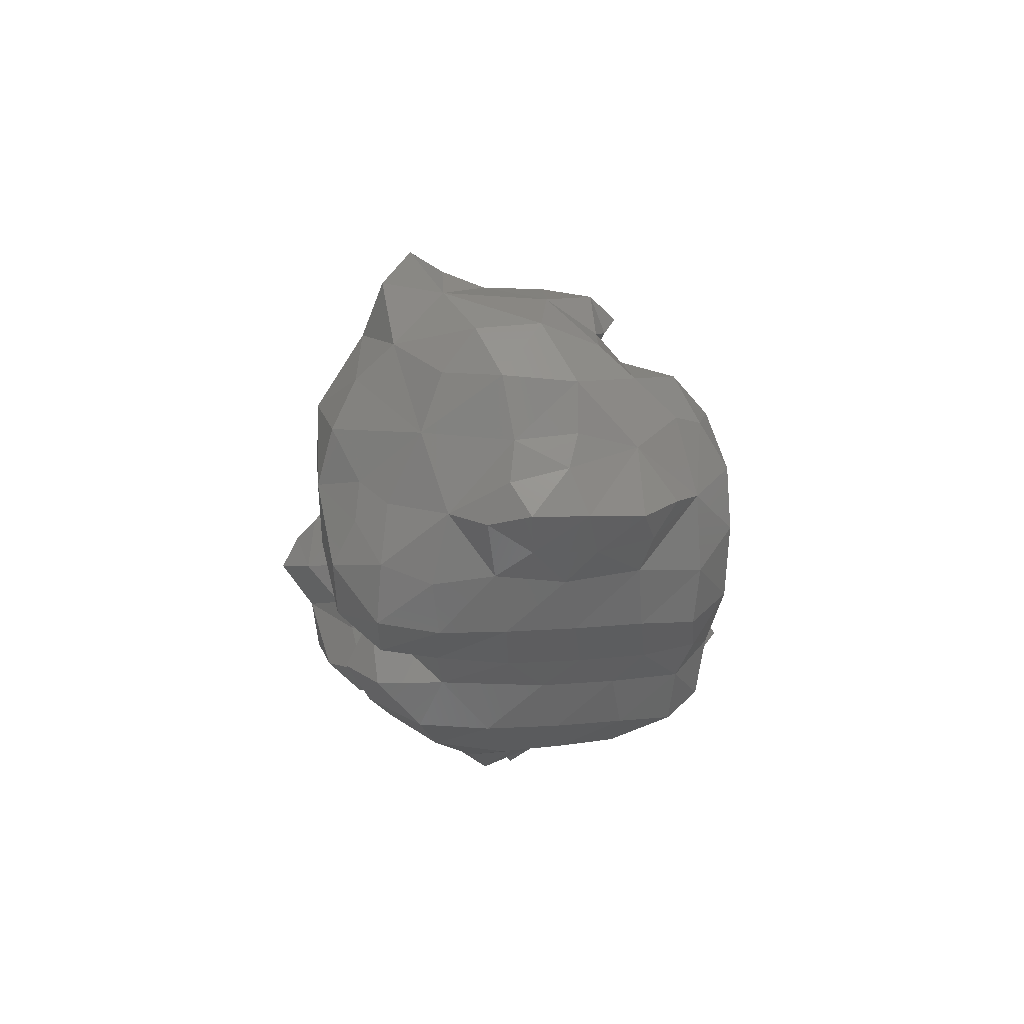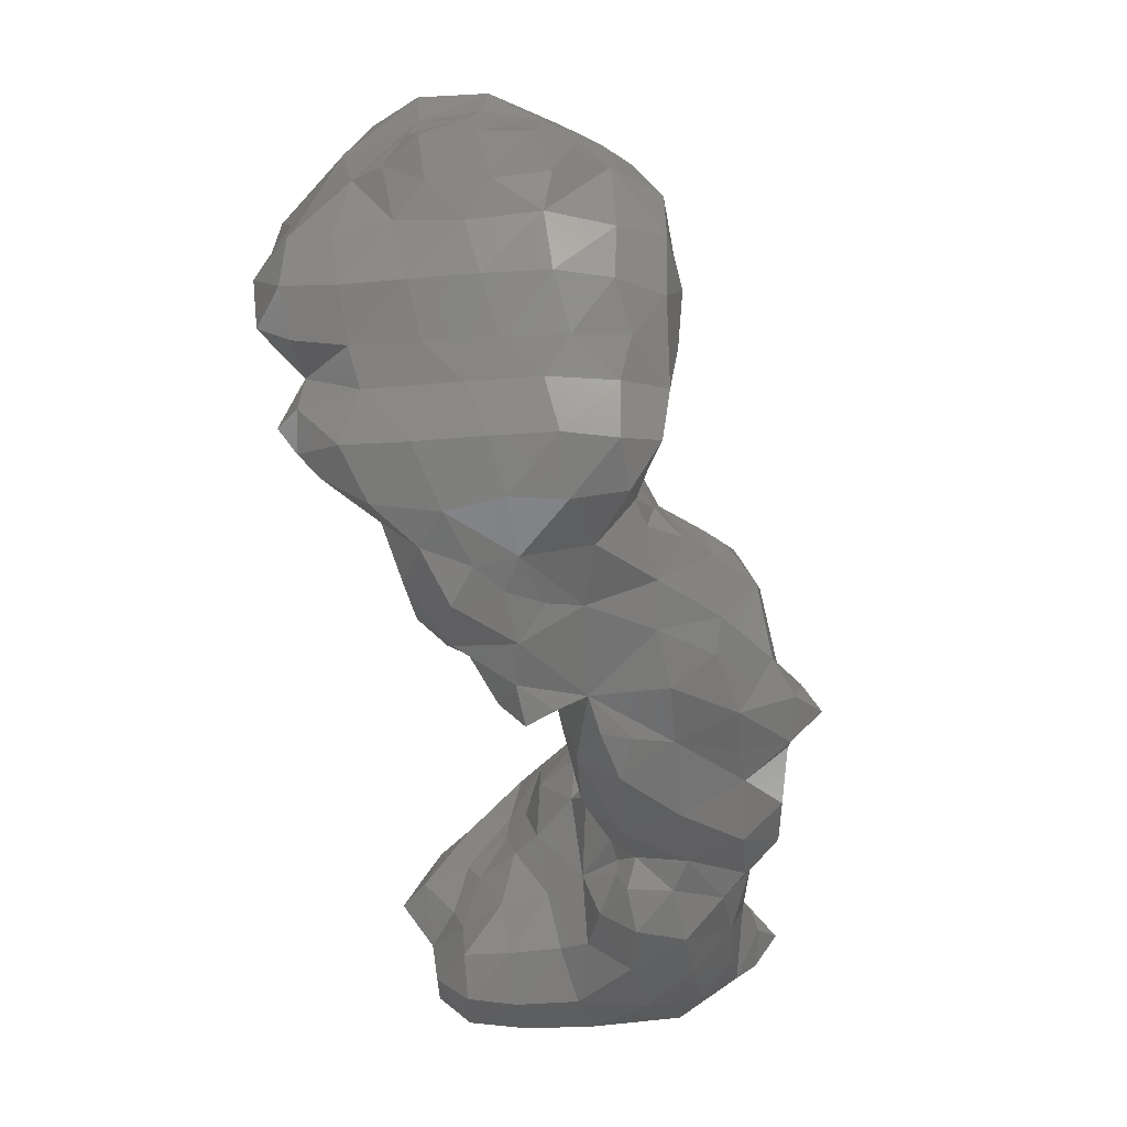
<metadata>
{"format":"stl","ext":"stl","renderer":"f3d","projection":"perspective","resolution":1024,"background":"white","views":[{"elev":18.2,"azim":-101.4,"up":"+Z"},{"elev":-35.9,"azim":-83.0,"up":"+Z"}]}
</metadata>
<code>
# stl→obj: 376 verts, 748 faces
v 123.5 80.3 137
v 123.3 79.66 137.6
v 122.7 80.43 137.5
v 124.5 80.29 136.9
v 124.3 79.6 137.6
v 125.5 80.21 137
v 125.3 79.65 137.5
v 126.4 80.65 137
v 126.2 79.64 137.6
v 127 80.28 137.8
v 123.2 81.08 137.1
v 122.8 81.18 137.6
v 124.2 81.27 136.9
v 125.4 81.17 136.8
v 123.5 81.69 137.6
v 124.3 81.99 137.5
v 124.7 82.48 137.6
v 125.3 82.26 136.9
v 126.4 82.15 137
v 127.1 81.85 137.6
v 125.4 83.32 137
v 124.8 83.36 137.6
v 126.4 83.28 137
v 127.1 83.06 137.6
v 125.4 84.15 137.1
v 124.9 84.16 137.7
v 126.2 84.24 137.1
v 127.2 84.16 137.7
v 125.7 84.74 137.6
v 126.6 84.84 137.7
v 122.1 79.25 138
v 122.3 78.61 138.7
v 121.3 79.15 138.6
v 123 79.29 137.9
v 123 78.72 138.5
v 124 79.25 138.5
v 126.6 79.32 138
v 126.5 78.94 138.5
v 126 79.22 138.4
v 126.9 79.48 138.5
v 121.2 80.18 138
v 120 80.15 138.6
v 122.3 80.15 137.8
v 125.3 79.44 138.5
v 127.1 80.36 138.7
v 120.2 81.01 138.1
v 119.7 80.77 138.5
v 119.5 81.23 138.5
v 121.8 81.14 138.1
v 122.9 81.04 138.3
v 122.7 81.33 138.5
v 123.3 81.4 138.2
v 123.4 81.38 138.5
v 127.3 81.23 138.5
v 118.8 82.28 138.3
v 118.8 81.84 138.5
v 118.3 82.36 138.7
v 120.2 81.69 138.6
v 119.2 82.18 138.7
v 122 81.8 138.8
v 124 82.03 138.5
v 124.5 82.69 138.6
v 127.4 82.23 138.6
v 118.9 82.71 138.8
v 124.8 83.51 138.5
v 127.4 83.46 138.7
v 125.4 84.27 138.5
v 127.6 83.93 138.5
v 127.8 84.36 138.5
v 125.7 84.49 138.9
v 126.4 84.98 138.7
v 127.3 84.79 138.4
v 121 78.4 139.1
v 121 77.88 139.6
v 120.4 78.27 139.5
v 121.4 78.17 139.7
v 119.9 79.14 139
v 119.9 78.58 139.9
v 119 79.41 139.5
v 120.7 79.18 138.8
v 122 78.46 139.6
v 123.2 78.63 139.4
v 124.4 79.37 139.7
v 126.3 79.36 139
v 119 80.11 138.9
v 118.3 80.24 139.5
v 125.5 79.93 139.3
v 125.2 80.01 139.7
v 126.4 80.06 139.2
v 119 81.36 138.9
v 117.6 81.26 139.6
v 123.1 81.47 138.7
v 125.7 80.28 139.7
v 126.6 80.49 139.7
v 127.3 81.31 139.6
v 117.7 82.23 139
v 117.4 81.8 139.5
v 116.9 82.35 139.4
v 120.3 82.01 139.6
v 119.5 82.44 139.5
v 121.9 81.83 139.7
v 123 81.85 139.5
v 123.6 82.17 139.8
v 127.6 81.91 139.5
v 127.7 82.57 139
v 128 82.48 139.7
v 116.8 83.11 139.2
v 116.4 82.74 139.6
v 116.1 83.48 139.7
v 117.7 83.23 139.1
v 118.7 83.15 139.5
v 118.3 83.41 139.5
v 124.4 82.85 139.6
v 124.8 83.29 139.5
v 127.7 83.27 139
v 128 83.15 139.5
v 116.9 83.85 139.7
v 117.9 83.82 139.7
v 125.3 83.97 139.4
v 125.7 84.23 139.8
v 127.4 84.41 139
v 127.3 84.21 139.6
v 127.6 83.7 139.6
v 126 85.08 139.7
v 127.1 85.07 139.6
v 126.5 85.55 139.5
v 120.9 78.17 140
v 118.7 79.29 139.9
v 119 78.74 140.7
v 118.2 79.37 140.8
v 120 78.72 141.3
v 121.1 78.52 140.5
v 122.2 78.64 140.6
v 123.2 78.7 140.4
v 123.9 79.29 140.7
v 115.8 80.38 140.2
v 115.4 79.87 140.8
v 115 80.44 140.6
v 116.2 80.13 140.9
v 117.7 80.16 140
v 117.7 79.77 140.8
v 117.1 80.26 140.6
v 122.2 80.55 140.5
v 121.6 80.43 140.7
v 121.9 80.03 140.8
v 122.5 80.15 140.8
v 124.5 79.47 140.7
v 125.5 80.14 140
v 125.3 79.69 140.5
v 126.2 80.32 140.6
v 115.6 81.23 140
v 114.9 81.28 140.7
v 116.7 80.39 140.8
v 116.7 80.98 140
v 121.2 81.28 140.4
v 120.6 81.32 140.8
v 121.1 80.86 140.7
v 122.2 81.33 140.2
v 123.2 80.81 140.8
v 123 81.32 140.3
v 123.5 81.45 140.6
v 127.6 81.25 140.2
v 127.3 80.77 140.5
v 127.8 81.24 140.6
v 115.5 82.12 140
v 114.8 82.31 140.7
v 116.5 82.08 139.8
v 120.5 82.08 140.6
v 123.8 82.12 140.7
v 127.4 82.32 140.5
v 127.5 81.67 140.6
v 115.6 83.07 140
v 114.9 83.43 140.7
v 119.3 83.19 140.4
v 119.8 82.76 140.5
v 124.4 82.81 140.6
v 125.1 83.16 140.5
v 125.3 83.53 140.1
v 125.6 83.5 140.7
v 127.4 83.47 140.4
v 127.7 83.15 140.1
v 115.6 84.15 140.2
v 115 84.5 140.8
v 116.7 84.18 140.7
v 116.2 84.52 140.7
v 117.6 84.05 140.5
v 118.5 83.78 140.7
v 125.9 84.27 140.7
v 127.1 84.39 140.5
v 115.6 84.88 140.8
v 126.4 84.86 140.5
v 126.6 85.22 140.1
v 118.8 79.13 141.3
v 119.2 79.07 141.5
v 121 79.17 141.3
v 120.5 79.37 141.7
v 122 79.36 141.1
v 123 79.15 141.1
v 115.4 79.74 141.7
v 114.8 80.4 141.4
v 116.2 80.09 141.9
v 117.5 80.18 141.2
v 118.1 80.14 141.7
v 118.8 79.48 141.6
v 120.9 80.25 141.3
v 123.2 79.95 141.2
v 124.3 79.72 141.5
v 123.7 80.35 141.5
v 125.3 79.75 141.4
v 126.1 80.35 141.6
v 114.6 81.48 141.5
v 116.7 80.35 141.7
v 117.5 80.37 141.6
v 119.8 81.37 141.5
v 119.9 80.83 141.8
v 124.1 81.32 141.4
v 126.7 80.74 141.4
v 127.5 81.2 141.1
v 127.1 81.67 141.5
v 114.6 82.61 141.5
v 118.8 82.31 141.7
v 119 81.77 141.8
v 119.8 82.23 141.2
v 124.4 82.3 141.3
v 124.8 82.07 141.7
v 124.6 81.28 141.8
v 127.1 83.29 141.4
v 114.7 84.18 141.6
v 118.4 83.33 141.6
v 119 83.12 141.2
v 125.2 82.91 141.4
v 125.8 83.34 141.5
v 117.2 84.28 141.8
v 117.7 83.92 141.5
v 126.4 83.81 141.5
v 126.6 84.25 141.1
v 115.5 85.23 141.1
v 115 85.16 141.6
v 116.4 84.98 141.6
v 115.5 85.57 141.7
v 119.7 79.35 142.1
v 114.5 80.2 142.1
v 114.6 79.69 142.8
v 113.9 80.38 142.7
v 115.7 79.62 142.7
v 116.4 80.06 142.7
v 119 80.11 142.2
v 119.8 80.18 142.1
v 124.5 80.51 142.1
v 125.4 80.34 142.1
v 114.3 81.05 142
v 113.8 81.25 142.8
v 116.7 80.34 142.5
v 117.6 80.63 142.6
v 118.8 81.16 142.2
v 118.2 81.38 142.7
v 125.4 81.42 142.2
v 126.3 81.21 142.1
v 114.3 82.09 142
v 113.7 82.29 142.8
v 118 82.14 142.4
v 117.5 82.43 142.9
v 117.8 81.91 142.8
v 125.5 82.46 142.1
v 126.3 82.77 142.1
v 114.3 83.21 142.1
v 113.7 83.35 142.8
v 117.9 83.09 142.3
v 117.4 83.54 142.7
v 114.4 84.31 142.2
v 113.8 84.37 142.8
v 117.2 84.42 142.6
v 114.4 85.18 142.4
v 113.9 85.29 143
v 115.4 85.19 142.5
v 116.6 84.97 142.8
v 114.7 85.79 142.9
v 114.5 79.65 143.9
v 113.8 80.32 143.5
v 115.4 79.5 143.6
v 116.8 80.3 143.1
v 116.3 79.73 143.6
v 117 80.37 143.8
v 113.5 81.36 143.7
v 117.2 81.16 143.6
v 117.6 81.48 143.2
v 113.5 82.5 143.6
v 116.9 82.14 143.5
v 116.5 82.31 144
v 116.7 81.78 143.9
v 113.5 83.57 143.8
v 116.8 83.03 143.5
v 116.7 83.16 144
v 113.6 84.49 143.7
v 116.9 83.54 143.6
v 117.2 84.26 143.8
v 113.9 85.22 143.9
v 116 85.47 143.5
v 115.4 85.56 143.1
v 116.5 85.27 143.7
v 114.5 85.86 143.8
v 115.6 85.9 143.8
v 114.6 79.69 144.9
v 113.8 80.41 144.7
v 115.6 79.63 144.6
v 116.5 80.18 144.4
v 116.2 80.3 144.9
v 113.3 81.2 144.3
v 113.3 80.85 144.8
v 113 81.44 144.8
v 116.7 81 144.4
v 116.4 81.31 144.8
v 113.2 82.08 144.2
v 112.9 82.28 144.8
v 116.5 82.16 144.8
v 113.2 83.06 144.2
v 112.9 83.14 144.9
v 116.7 82.66 144.7
v 117.2 83.24 144.8
v 113.3 83.72 144.7
v 113.6 84.24 144.8
v 117.4 84.2 144.9
v 114.2 85.06 144.8
v 114.5 85.51 144.4
v 114.7 85.41 145
v 117.2 85.1 144.8
v 115.4 85.96 144.8
v 116.5 85.85 144.8
v 114.7 80.14 145.6
v 115.4 79.82 145.5
v 116 80.5 145.7
v 113.6 81.41 145.6
v 114.4 80.61 145.8
v 116.2 81.3 145.7
v 113.3 82.51 145.5
v 113.6 82.32 145.9
v 116.4 81.61 145.9
v 116.7 82.35 145.2
v 117.2 82.26 145.9
v 113.3 83.38 145.3
v 113.6 83.26 145.8
v 117.4 83.34 145.8
v 114.2 84.55 145.9
v 117.4 84.36 145.8
v 117.1 85.27 145.8
v 115.3 85.73 145.7
v 116.3 85.83 145.8
v 115.3 80.41 146.2
v 114.5 81.24 146.4
v 115.5 81.18 146.4
v 116.7 81.39 146.3
v 116.6 81.03 146.8
v 116.1 81.3 146.7
v 117 81.57 146.8
v 114.7 81.74 146.9
v 113.9 82.26 146.6
v 115.7 81.55 146.9
v 117.2 82.53 146.8
v 113.9 83.37 146.7
v 117.2 83.57 146.9
v 114.4 84.18 146.7
v 117.2 84.47 146.7
v 115.4 84.76 146.9
v 115.5 85.33 146.4
v 116.5 85.07 146.8
v 116.4 81.48 147.3
v 114.6 82.66 147.3
v 115.6 82.35 147.4
v 116.6 82.21 147.4
v 114.6 83.64 147.3
v 115.7 83.94 147.6
v 116.5 83.16 147.5
v 116.6 83.79 147.7
v 117 84.35 147.6
v 116.4 84.77 147.6
v 116.5 84.31 148.1
f 1 2 3
f 1 4 5
f 2 1 5
f 4 6 7
f 5 4 7
f 6 8 9
f 7 6 9
f 9 8 10
f 11 1 3
f 12 11 3
f 4 1 13
f 13 1 11
f 6 4 14
f 14 4 13
f 8 6 14
f 11 12 15
f 13 11 15
f 16 13 15
f 16 17 18
f 16 18 13
f 13 18 14
f 8 14 19
f 19 14 18
f 20 10 8
f 19 20 8
f 21 18 17
f 22 21 17
f 19 18 23
f 23 18 21
f 24 20 19
f 23 24 19
f 25 21 22
f 26 25 22
f 23 21 27
f 27 21 25
f 28 24 23
f 27 28 23
f 25 26 29
f 27 25 29
f 30 27 29
f 28 27 30
f 31 32 33
f 31 34 35
f 32 31 35
f 35 34 36
f 37 38 39
f 38 37 40
f 41 33 42
f 33 41 31
f 31 41 43
f 2 43 3
f 2 34 43
f 34 31 43
f 34 2 36
f 2 5 36
f 7 44 5
f 5 44 36
f 39 9 37
f 39 44 9
f 44 7 9
f 37 9 10
f 37 10 40
f 40 10 45
f 46 47 48
f 42 47 46
f 42 46 41
f 41 46 49
f 43 41 49
f 49 50 43
f 49 51 50
f 43 50 3
f 52 12 50
f 3 50 12
f 50 53 52
f 45 10 54
f 55 56 57
f 48 58 46
f 56 55 59
f 49 46 58
f 60 49 58
f 12 52 15
f 49 60 51
f 52 53 61
f 52 61 15
f 15 61 16
f 61 17 16
f 62 17 61
f 10 20 54
f 54 20 63
f 55 57 64
f 59 55 64
f 17 62 22
f 62 65 22
f 20 24 63
f 63 24 66
f 67 26 65
f 65 26 22
f 68 66 28
f 66 24 28
f 68 28 69
f 26 67 29
f 67 70 71
f 67 71 29
f 29 71 30
f 28 30 72
f 72 30 71
f 69 28 72
f 73 74 75
f 74 73 76
f 77 78 79
f 75 78 77
f 75 77 73
f 73 77 80
f 33 32 81
f 33 81 73
f 33 73 80
f 76 73 81
f 35 82 32
f 32 82 81
f 82 35 36
f 83 82 36
f 38 84 39
f 38 40 84
f 85 79 86
f 79 85 77
f 77 85 42
f 33 80 42
f 80 77 42
f 87 88 83
f 87 83 44
f 44 83 36
f 44 39 84
f 44 84 87
f 87 84 89
f 40 45 89
f 84 40 89
f 90 85 86
f 91 90 86
f 47 90 48
f 47 42 90
f 42 85 90
f 50 51 92
f 50 92 53
f 87 93 88
f 89 93 87
f 94 93 89
f 94 89 45
f 94 45 95
f 95 45 54
f 96 97 98
f 91 97 96
f 90 91 96
f 90 96 57
f 90 57 56
f 58 90 99
f 58 48 90
f 99 90 100
f 56 59 90
f 100 90 59
f 60 58 99
f 60 99 101
f 92 51 60
f 92 60 102
f 102 60 101
f 61 102 103
f 61 92 102
f 61 53 92
f 104 63 105
f 104 95 63
f 95 54 63
f 104 105 106
f 107 108 109
f 98 108 107
f 98 107 96
f 96 107 110
f 57 96 110
f 57 110 111
f 57 111 64
f 111 110 112
f 100 59 64
f 111 100 64
f 61 103 113
f 113 62 61
f 113 114 62
f 114 65 62
f 105 66 115
f 63 66 105
f 116 106 105
f 115 116 105
f 107 109 117
f 110 107 117
f 118 110 117
f 112 110 118
f 65 114 119
f 67 65 119
f 119 70 67
f 120 70 119
f 121 66 68
f 121 122 66
f 115 66 123
f 123 66 122
f 115 123 116
f 68 69 121
f 71 70 124
f 124 70 120
f 121 125 122
f 121 71 125
f 121 72 71
f 69 72 121
f 71 124 126
f 125 71 126
f 74 127 75
f 74 76 127
f 128 129 130
f 128 79 78
f 128 78 129
f 129 78 131
f 127 78 75
f 127 132 78
f 132 131 78
f 76 132 127
f 76 81 132
f 81 133 132
f 82 134 81
f 81 134 133
f 134 82 83
f 135 134 83
f 136 137 138
f 137 136 139
f 140 141 142
f 130 141 140
f 128 130 140
f 128 140 86
f 128 86 79
f 143 144 145
f 145 146 143
f 83 147 135
f 88 148 149
f 88 149 83
f 83 149 147
f 149 148 150
f 151 136 138
f 152 151 138
f 153 139 136
f 153 136 154
f 154 136 151
f 142 153 154
f 142 154 140
f 140 154 91
f 140 91 86
f 155 156 157
f 144 155 157
f 144 143 155
f 143 158 155
f 159 143 146
f 159 160 143
f 160 158 143
f 159 161 160
f 88 93 148
f 148 93 150
f 93 94 150
f 95 162 163
f 95 163 94
f 94 163 150
f 163 162 164
f 165 151 152
f 166 165 152
f 154 151 167
f 167 151 165
f 97 167 98
f 97 91 167
f 91 154 167
f 155 168 156
f 155 99 168
f 101 99 155
f 158 101 155
f 102 101 158
f 160 102 158
f 160 103 102
f 160 161 103
f 161 169 103
f 170 95 104
f 162 95 171
f 171 95 170
f 162 171 164
f 104 106 170
f 172 165 166
f 173 172 166
f 108 172 109
f 108 167 172
f 167 165 172
f 98 167 108
f 100 111 174
f 100 174 175
f 100 175 99
f 168 99 175
f 103 169 176
f 113 103 176
f 114 177 178
f 114 113 177
f 113 176 177
f 177 179 178
f 180 170 181
f 106 116 181
f 170 106 181
f 182 172 173
f 183 182 173
f 109 172 182
f 109 182 184
f 109 184 117
f 184 182 185
f 118 117 186
f 117 184 186
f 111 112 118
f 111 118 187
f 187 118 186
f 174 111 187
f 114 178 119
f 178 120 119
f 178 179 120
f 179 188 120
f 123 180 181
f 123 122 180
f 122 189 180
f 116 123 181
f 182 183 190
f 185 182 190
f 191 192 124
f 191 124 188
f 188 124 120
f 192 191 189
f 192 189 125
f 125 189 122
f 124 192 126
f 125 126 192
f 129 193 130
f 194 193 129
f 194 129 131
f 195 196 131
f 195 131 132
f 132 133 197
f 195 132 197
f 133 134 198
f 197 133 198
f 134 135 198
f 137 199 200
f 138 137 200
f 199 137 139
f 201 199 139
f 141 202 142
f 141 203 202
f 130 203 141
f 130 204 203
f 130 193 204
f 194 204 193
f 205 196 195
f 145 144 205
f 145 205 197
f 197 205 195
f 146 145 197
f 146 197 206
f 206 197 198
f 135 206 198
f 135 207 206
f 135 147 207
f 207 208 206
f 149 209 147
f 147 209 207
f 209 149 150
f 210 209 150
f 138 200 152
f 200 211 152
f 139 212 201
f 153 212 139
f 202 153 142
f 202 213 153
f 213 212 153
f 203 213 202
f 205 214 215
f 205 156 214
f 205 157 156
f 144 157 205
f 146 206 159
f 159 216 161
f 159 208 216
f 159 206 208
f 150 217 210
f 218 219 217
f 218 217 163
f 163 217 150
f 163 164 218
f 152 211 166
f 211 220 166
f 214 221 222
f 214 223 221
f 156 168 223
f 214 156 223
f 216 224 169
f 161 216 169
f 225 216 226
f 224 216 225
f 171 219 218
f 171 170 219
f 170 227 219
f 164 171 218
f 166 220 173
f 220 228 173
f 229 221 230
f 175 174 230
f 175 230 223
f 223 230 221
f 168 175 223
f 169 224 176
f 224 225 231
f 224 231 176
f 176 231 177
f 231 179 177
f 232 179 231
f 170 180 227
f 173 228 183
f 233 234 184
f 234 186 184
f 229 230 187
f 229 187 234
f 234 187 186
f 174 187 230
f 235 236 188
f 235 188 232
f 232 188 179
f 236 235 227
f 236 227 189
f 189 227 180
f 237 190 183
f 237 183 238
f 238 183 228
f 190 237 239
f 185 190 239
f 185 239 184
f 233 184 239
f 188 236 191
f 189 191 236
f 237 238 240
f 239 237 240
f 131 241 194
f 131 196 241
f 242 243 244
f 242 200 199
f 242 199 243
f 243 199 245
f 245 199 201
f 246 245 201
f 204 247 203
f 204 194 241
f 204 241 247
f 247 241 248
f 196 205 248
f 241 196 248
f 207 249 208
f 207 209 250
f 249 207 250
f 209 210 250
f 251 242 244
f 252 251 244
f 200 251 211
f 242 251 200
f 201 253 246
f 212 253 201
f 213 254 212
f 212 254 253
f 203 254 213
f 203 255 254
f 203 247 255
f 256 254 255
f 215 214 255
f 215 255 248
f 248 255 247
f 205 215 248
f 208 249 216
f 226 216 249
f 226 249 257
f 257 249 250
f 210 217 258
f 210 258 250
f 250 258 257
f 217 219 258
f 259 251 252
f 260 259 252
f 211 259 220
f 251 259 211
f 261 262 263
f 256 261 263
f 255 261 256
f 255 221 261
f 255 222 221
f 214 222 255
f 257 264 225
f 226 257 225
f 258 265 257
f 265 264 257
f 219 227 265
f 258 219 265
f 266 259 260
f 267 266 260
f 220 266 228
f 259 266 220
f 268 262 261
f 269 262 268
f 221 229 268
f 261 221 268
f 225 264 231
f 232 231 264
f 232 264 265
f 270 266 267
f 271 270 267
f 266 270 228
f 234 269 268
f 234 233 269
f 233 272 269
f 229 234 268
f 232 265 235
f 227 235 265
f 273 270 271
f 274 273 271
f 273 275 270
f 270 275 228
f 228 275 238
f 275 276 239
f 272 233 239
f 276 272 239
f 273 274 277
f 238 275 240
f 273 277 275
f 239 240 275
f 243 278 279
f 244 243 279
f 245 280 243
f 243 280 278
f 246 281 282
f 246 282 245
f 245 282 280
f 282 281 283
f 244 279 252
f 279 284 252
f 246 253 281
f 281 253 254
f 281 254 285
f 281 285 283
f 285 254 286
f 254 256 286
f 252 284 260
f 284 287 260
f 288 289 290
f 285 288 290
f 286 288 285
f 286 262 288
f 286 263 262
f 256 263 286
f 260 287 267
f 287 291 267
f 292 289 288
f 293 289 292
f 262 269 292
f 288 262 292
f 267 291 271
f 291 294 271
f 292 295 293
f 295 292 269
f 295 269 296
f 296 269 272
f 271 294 274
f 294 297 274
f 298 275 299
f 298 300 275
f 300 276 275
f 296 272 276
f 300 296 276
f 274 297 301
f 277 274 301
f 299 275 277
f 299 277 302
f 302 277 301
f 298 299 302
f 278 303 304
f 279 278 304
f 280 305 278
f 278 305 303
f 306 307 305
f 306 305 282
f 282 305 280
f 282 283 306
f 308 309 310
f 308 304 309
f 308 284 304
f 284 279 304
f 311 307 306
f 312 307 311
f 283 285 311
f 306 283 311
f 313 308 310
f 314 313 310
f 284 313 287
f 308 313 284
f 290 312 311
f 290 289 312
f 289 315 312
f 285 290 311
f 316 313 314
f 317 316 314
f 287 316 291
f 313 316 287
f 318 315 293
f 315 289 293
f 318 293 319
f 316 317 320
f 320 291 316
f 320 321 291
f 321 294 291
f 293 295 296
f 293 296 319
f 319 296 322
f 323 324 297
f 323 297 321
f 321 297 294
f 323 325 324
f 300 326 296
f 296 326 322
f 297 324 301
f 324 325 327
f 324 327 301
f 301 327 302
f 300 298 302
f 300 302 328
f 328 302 327
f 326 300 328
f 303 329 304
f 329 303 330
f 330 303 305
f 330 305 307
f 331 330 307
f 309 332 310
f 304 332 309
f 304 333 332
f 304 329 333
f 307 312 331
f 331 312 334
f 332 335 314
f 310 332 314
f 335 332 336
f 337 315 338
f 337 334 315
f 334 312 315
f 337 338 339
f 335 340 317
f 314 335 317
f 341 335 336
f 340 335 341
f 315 318 338
f 338 318 319
f 338 319 339
f 339 319 342
f 317 340 320
f 340 321 320
f 340 341 321
f 341 343 321
f 319 322 342
f 342 322 344
f 323 321 343
f 343 325 323
f 322 326 344
f 344 326 345
f 325 343 346
f 327 325 346
f 328 327 347
f 327 346 347
f 345 326 328
f 347 345 328
f 330 348 329
f 330 331 348
f 333 349 332
f 333 329 348
f 333 348 349
f 349 348 350
f 350 348 331
f 350 331 334
f 351 352 353
f 352 351 354
f 349 355 356
f 349 356 332
f 332 356 336
f 350 355 349
f 357 355 350
f 353 337 351
f 353 357 337
f 334 337 350
f 350 337 357
f 351 337 339
f 351 339 354
f 354 339 358
f 336 356 341
f 356 359 341
f 339 342 358
f 358 342 360
f 361 343 359
f 359 343 341
f 342 344 360
f 360 344 362
f 343 363 364
f 343 361 363
f 363 365 364
f 365 362 345
f 345 362 344
f 343 364 346
f 347 346 364
f 365 347 364
f 345 347 365
f 352 366 353
f 352 354 366
f 355 367 356
f 355 357 368
f 367 355 368
f 357 353 366
f 357 366 368
f 368 366 369
f 354 358 369
f 366 354 369
f 367 370 359
f 356 367 359
f 368 371 367
f 371 370 367
f 369 372 368
f 372 371 368
f 358 360 372
f 369 358 372
f 359 370 361
f 363 361 370
f 363 370 371
f 371 372 373
f 373 372 360
f 373 360 374
f 374 360 362
f 371 375 363
f 363 375 365
f 374 362 365
f 375 374 365
f 373 376 371
f 373 374 376
f 371 376 375
f 374 375 376

</code>
